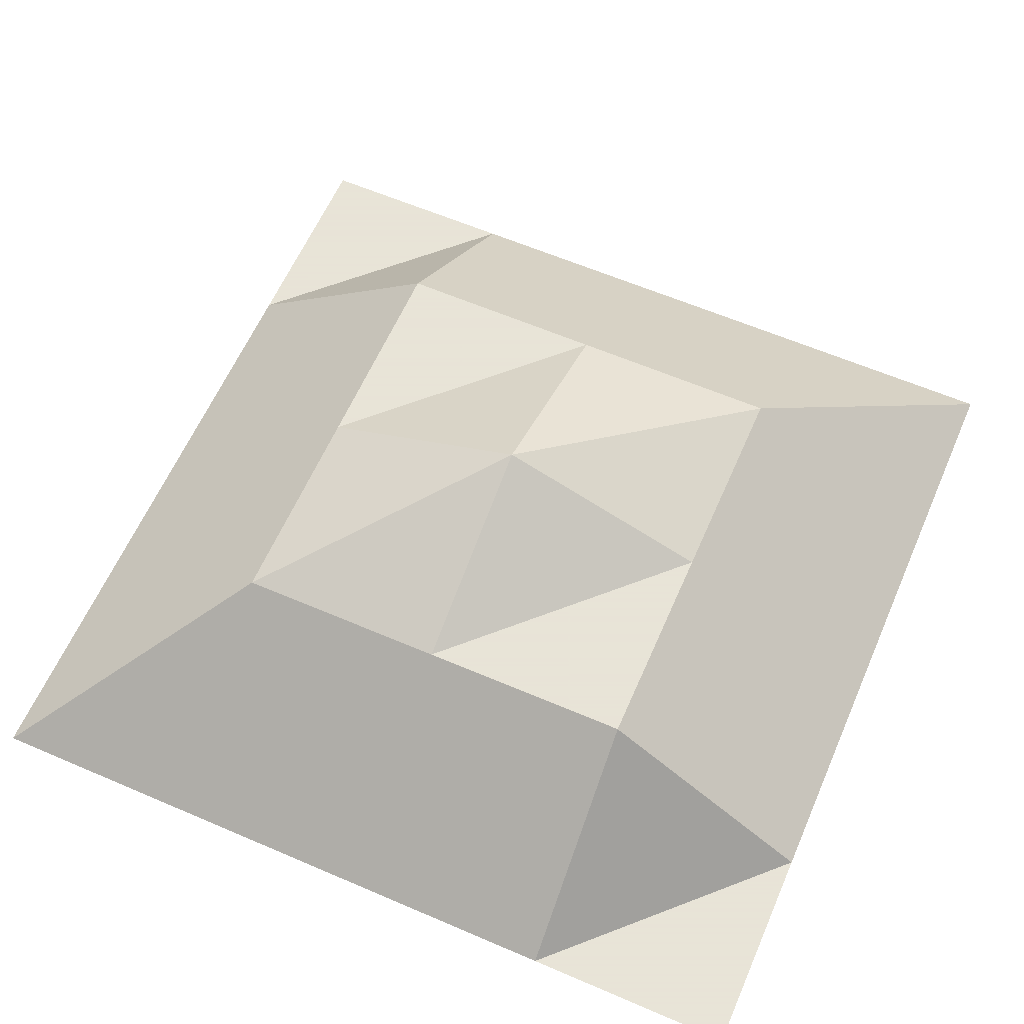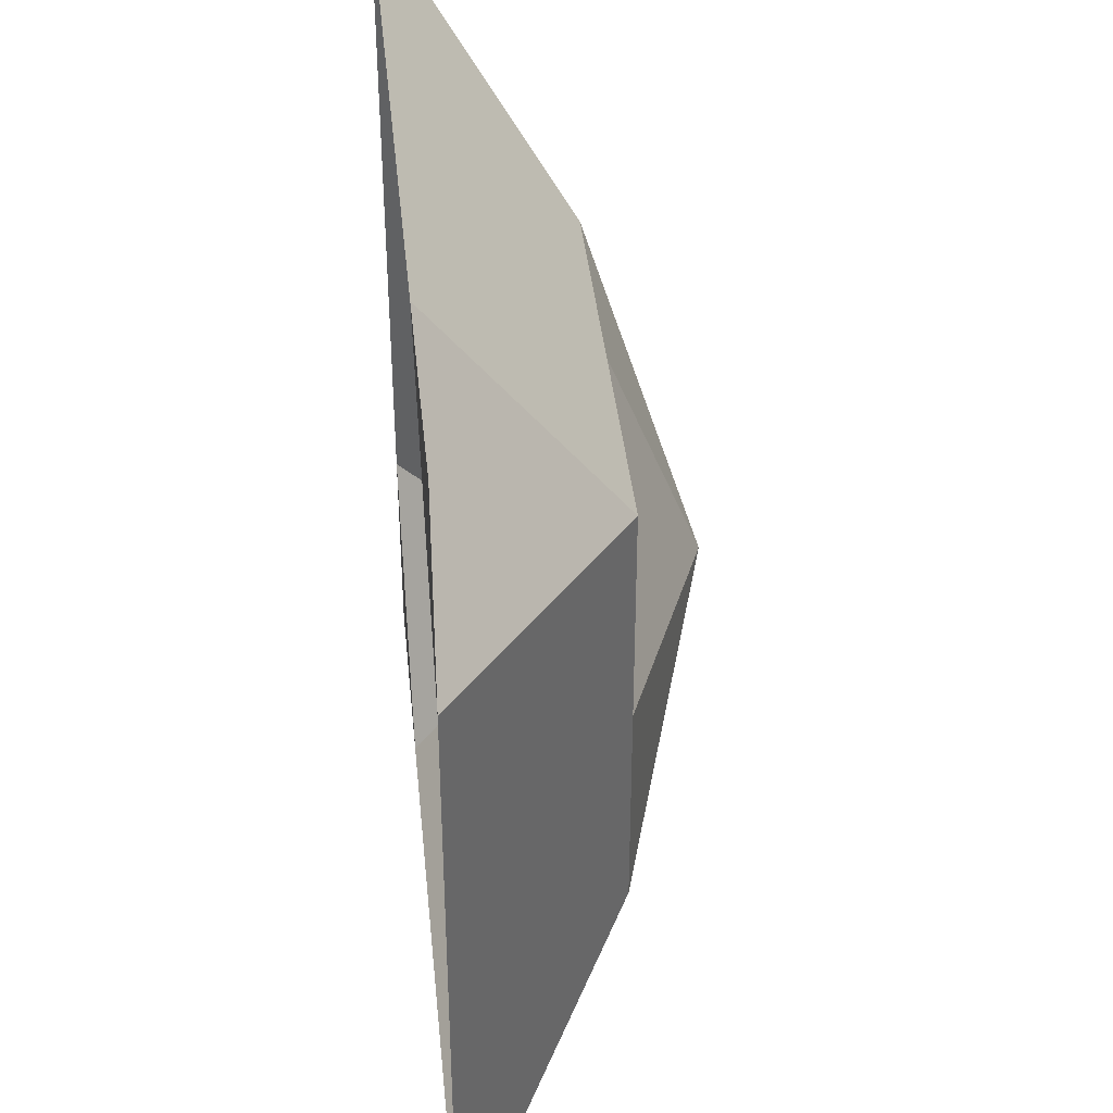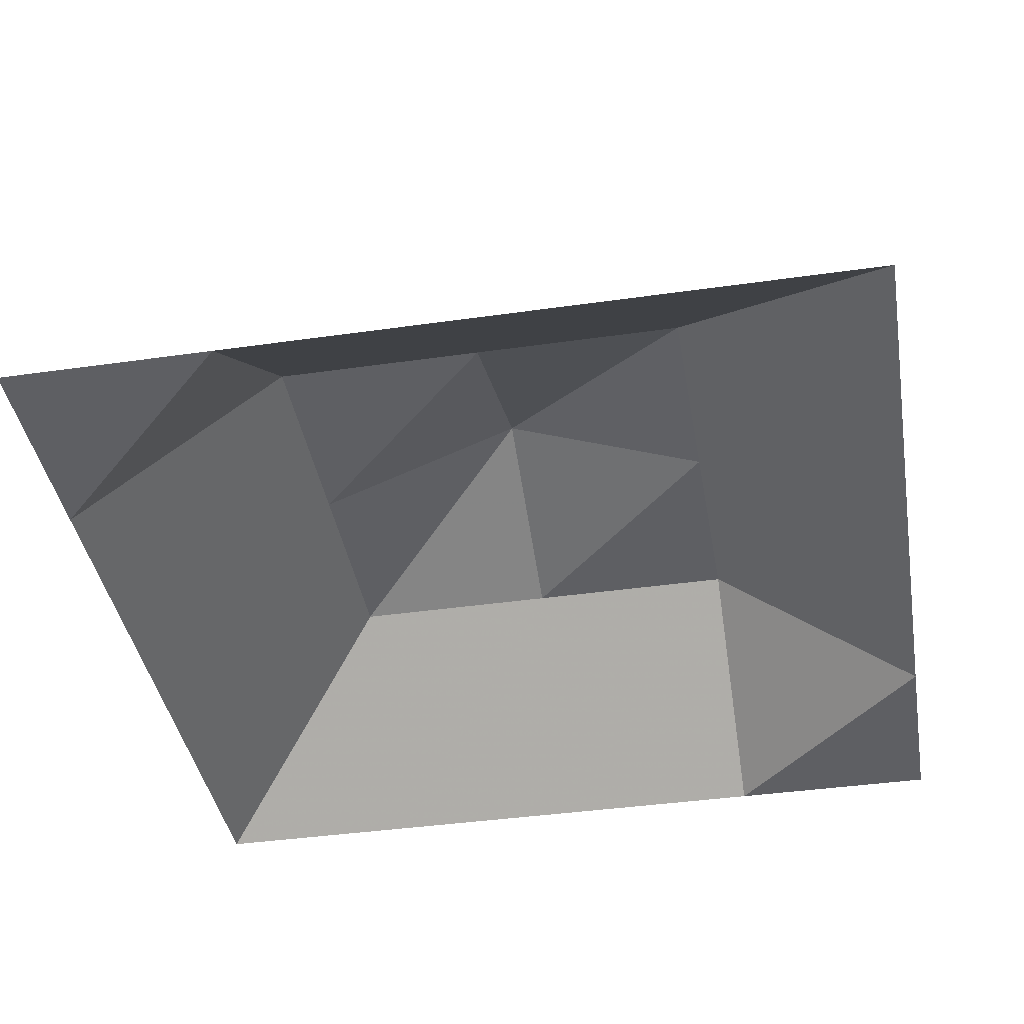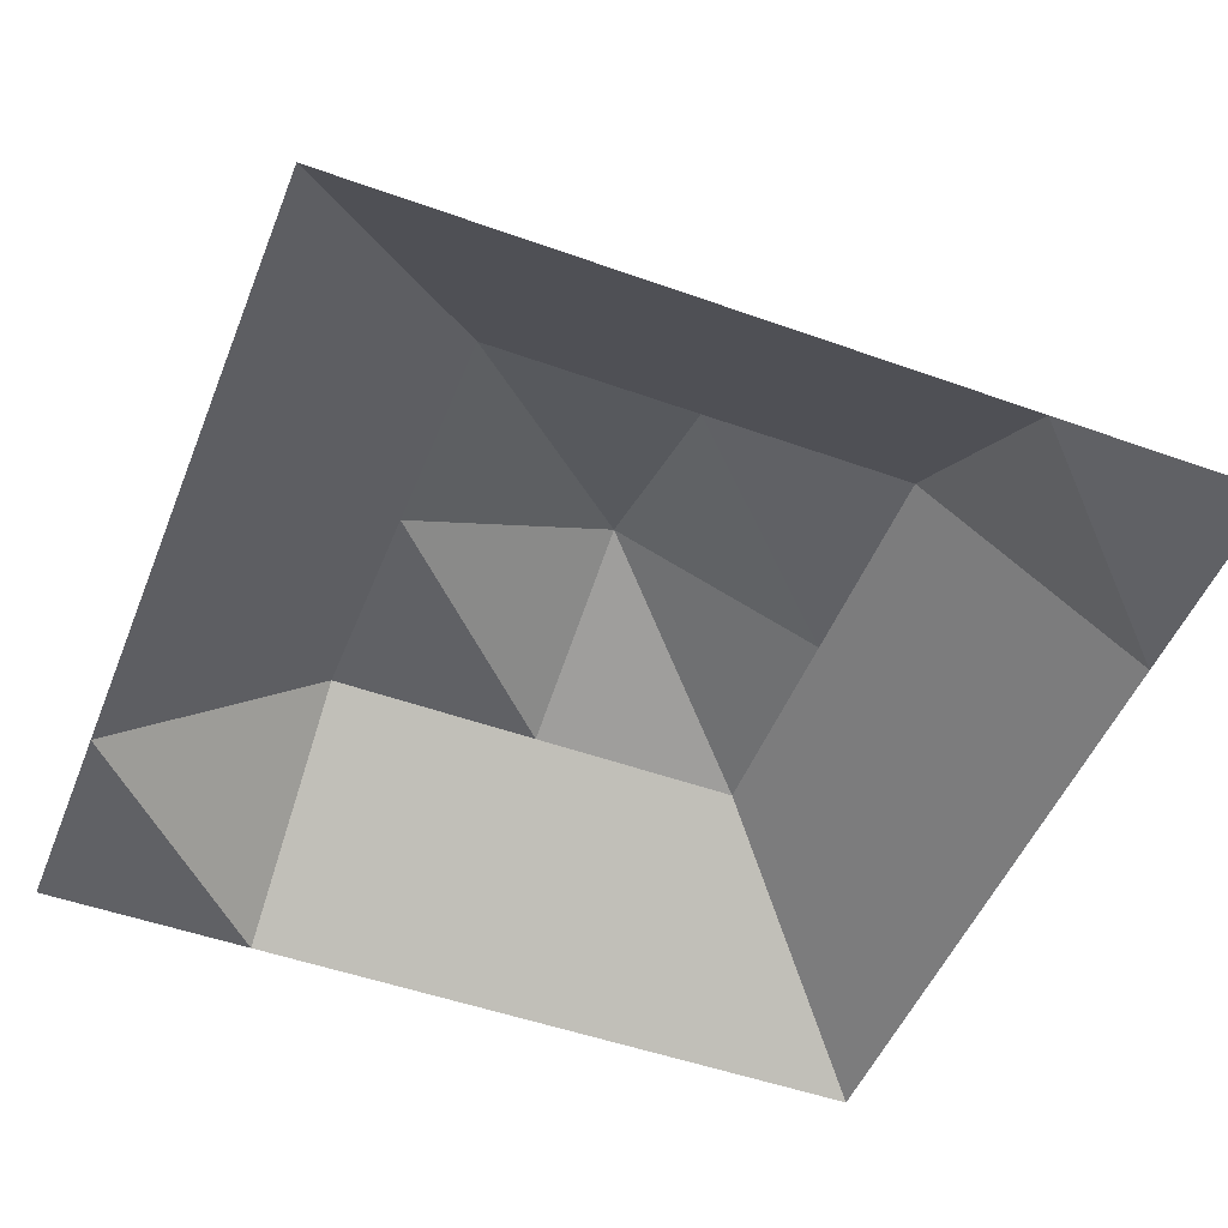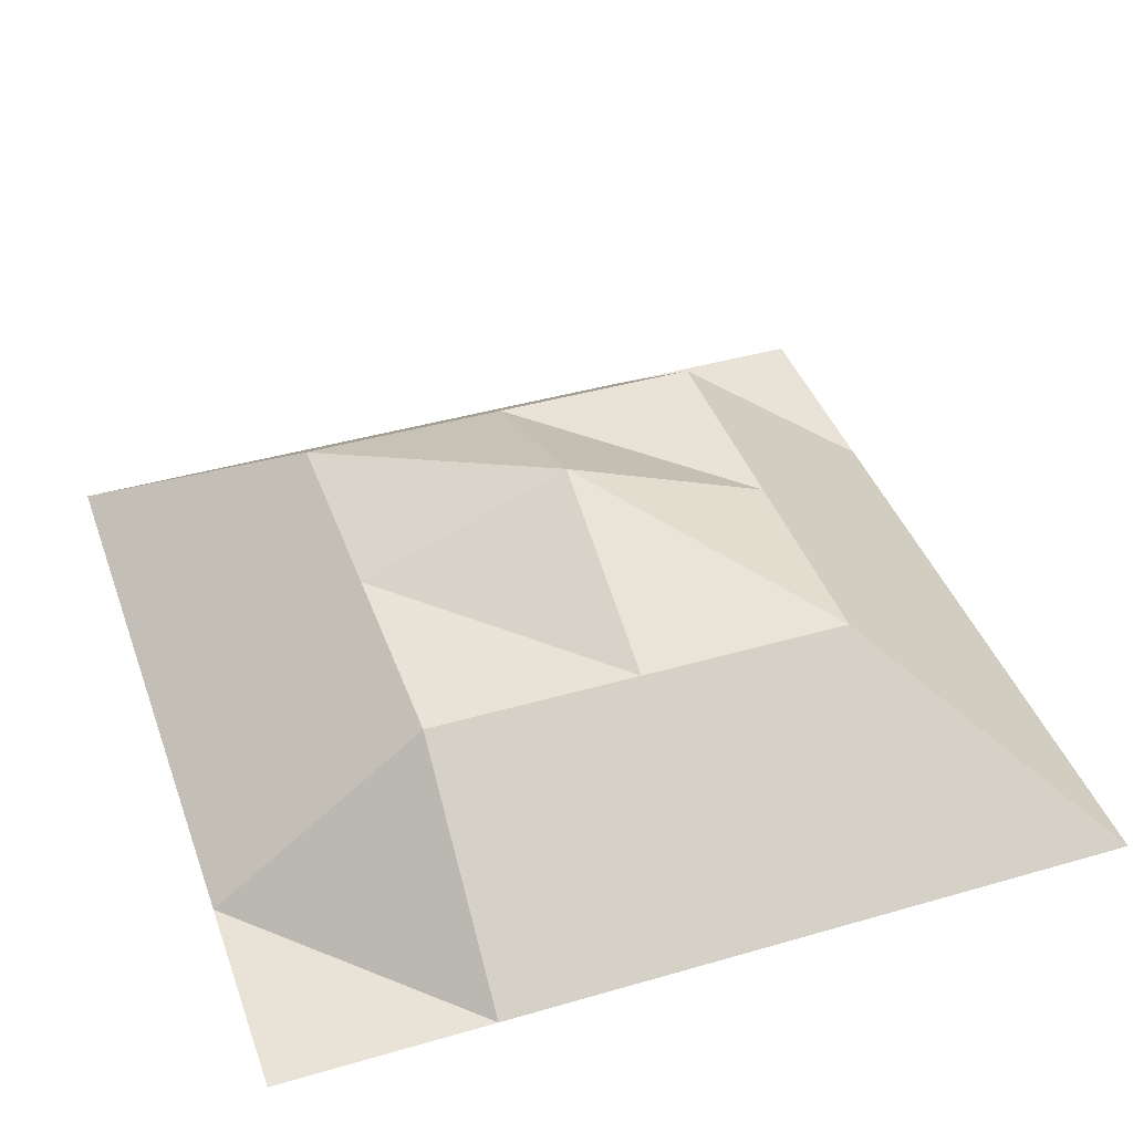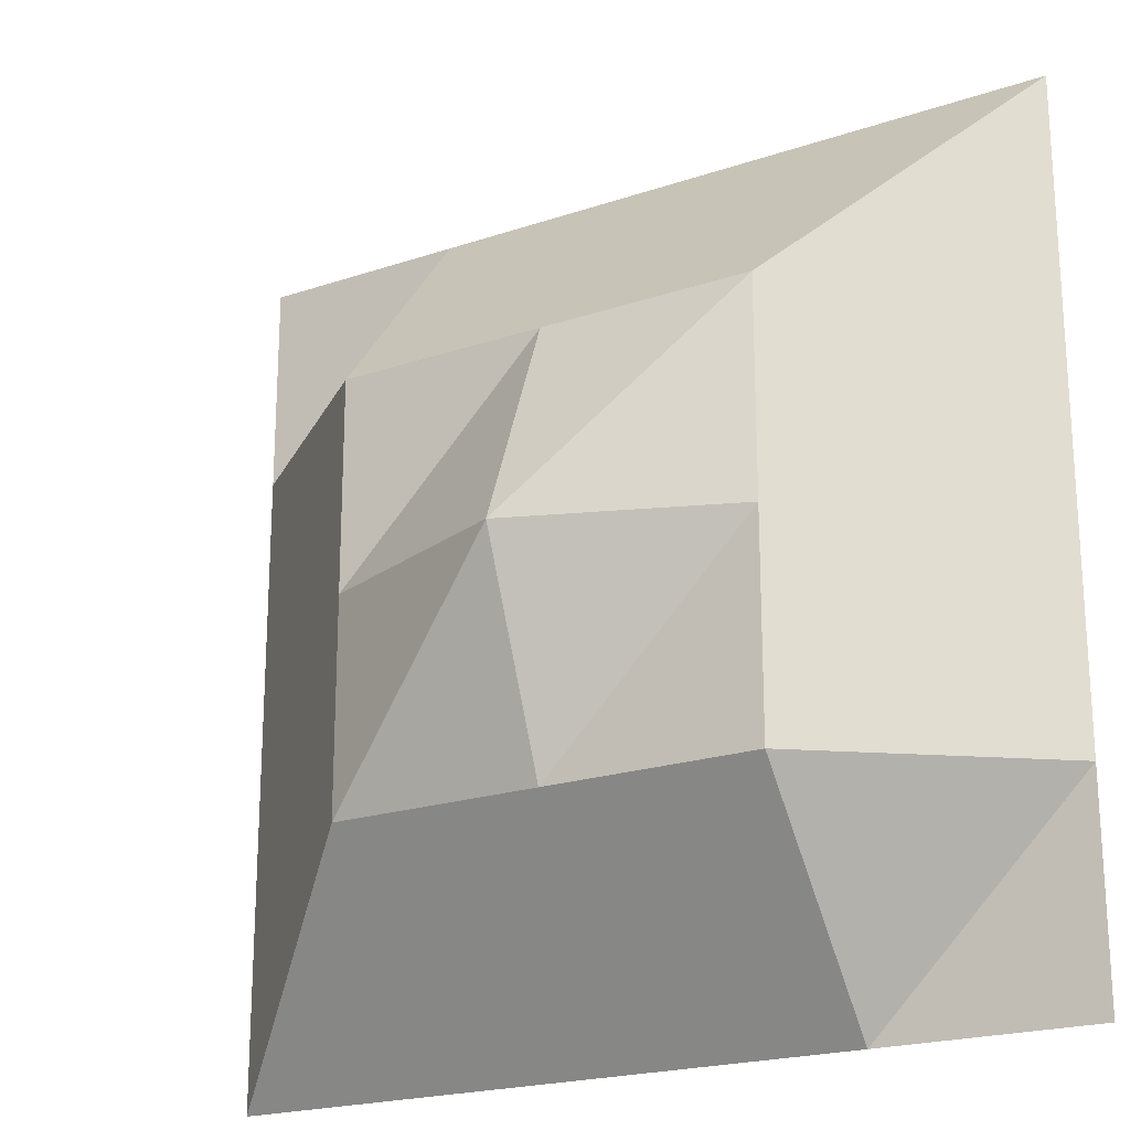
<metadata>
{"format":"obj","ext":"obj","renderer":"f3d","projection":"perspective","resolution":1024,"background":"white","views":[{"elev":61.4,"azim":-156.4,"up":"+Z"},{"elev":39.6,"azim":-95.7,"up":"+Y"},{"elev":-40.6,"azim":-80.1,"up":"+Z"},{"elev":-50.1,"azim":-21.5,"up":"+Z"},{"elev":41.8,"azim":70.8,"up":"+Z"},{"elev":-20.9,"azim":31.3,"up":"+Y"}]}
</metadata>
<code>
v  0 0 0
v  0.25 0 0
v  0.5 0 0
v  0.75 0 0
v  1 0 0
v  0 0.25 0
v  0.25 0.25 0.2
v  0.5 0.25 0.2
v  0.75 0.25 0.2
v  1 0.25 0
v  0 0.5 0
v  0.25 0.5 0.2
v  0.5 0.5 0.3
v  0.75 0.5 0.2
v  1 0.5 0
v  0 0.75 0
v  0.25 0.75 0.2
v  0.5 0.75 0.2
v  0.75 0.75 0.2
v  1 0.75 0
v  0 1 0
v  0.25 1 0
v  0.5 1 0
v  0.75 1 0
v  1 1 0
f 1 2 7 6
f 2 3 8 7
f 3 4 9 8
f 4 5 10 9
f 6 7 12 11
f 7 8 13 12
f 8 9 14 13
f 9 10 15 14
f 11 12 17 16
f 12 13 18 17
f 13 14 19 18
f 14 15 20 19
f 16 17 22 21
f 17 18 23 22
f 18 19 24 23
f 19 20 25 24

</code>
